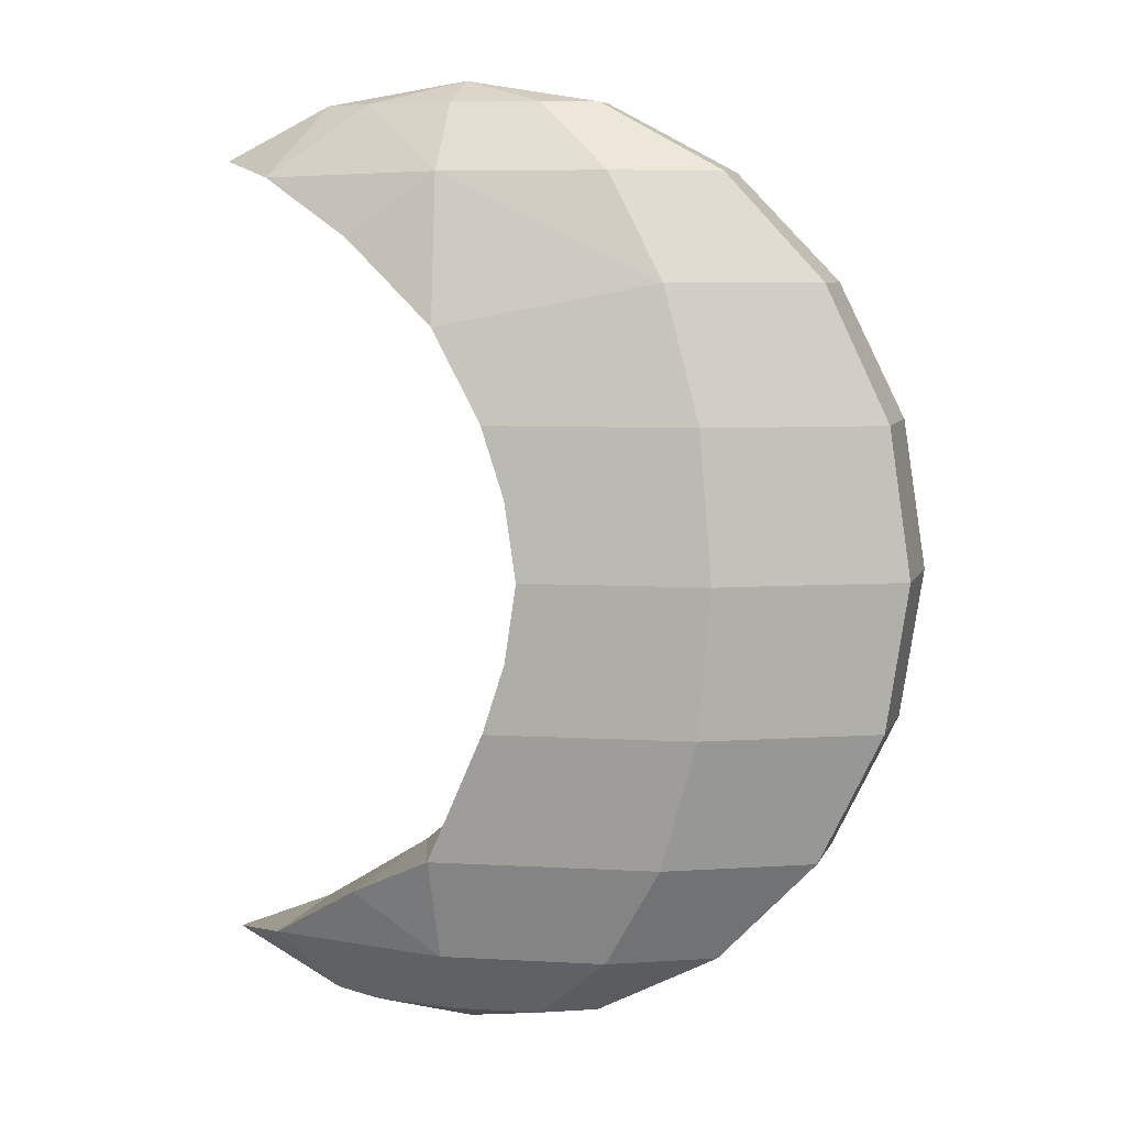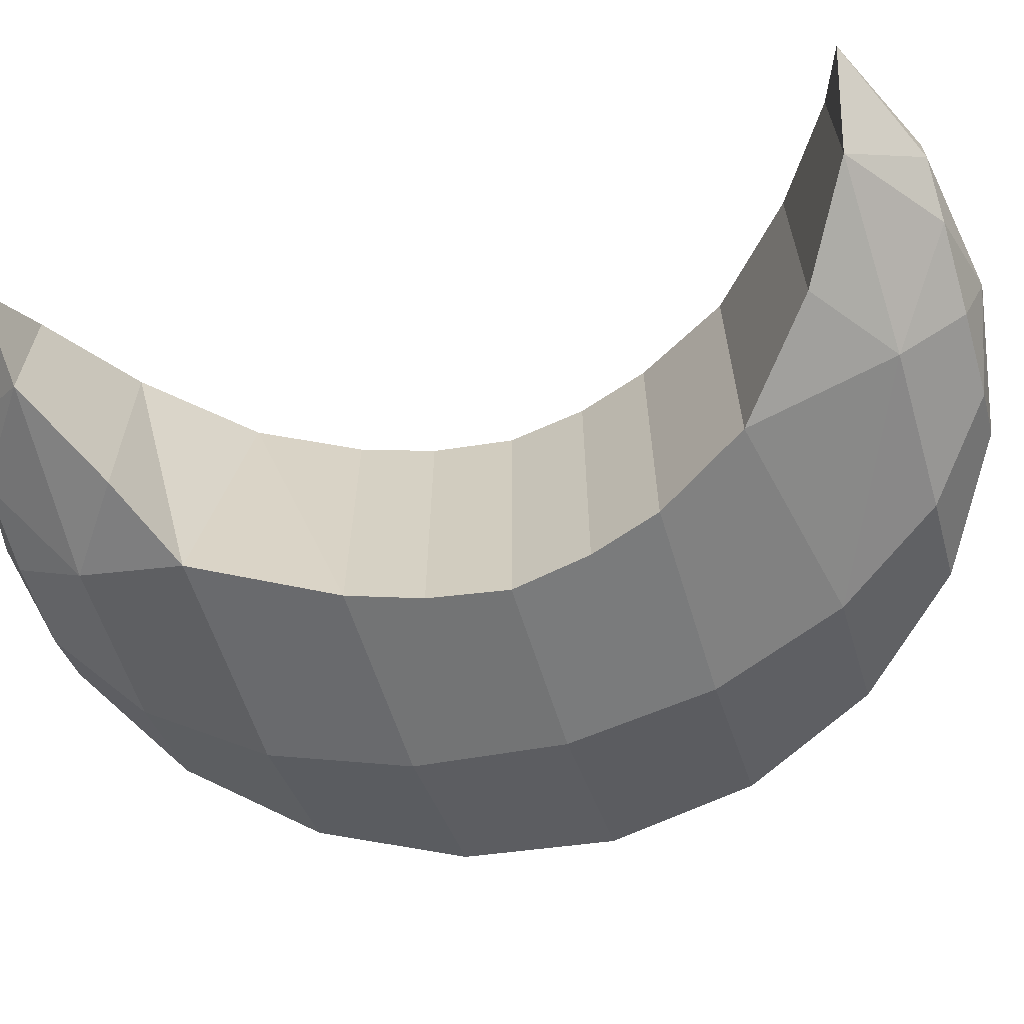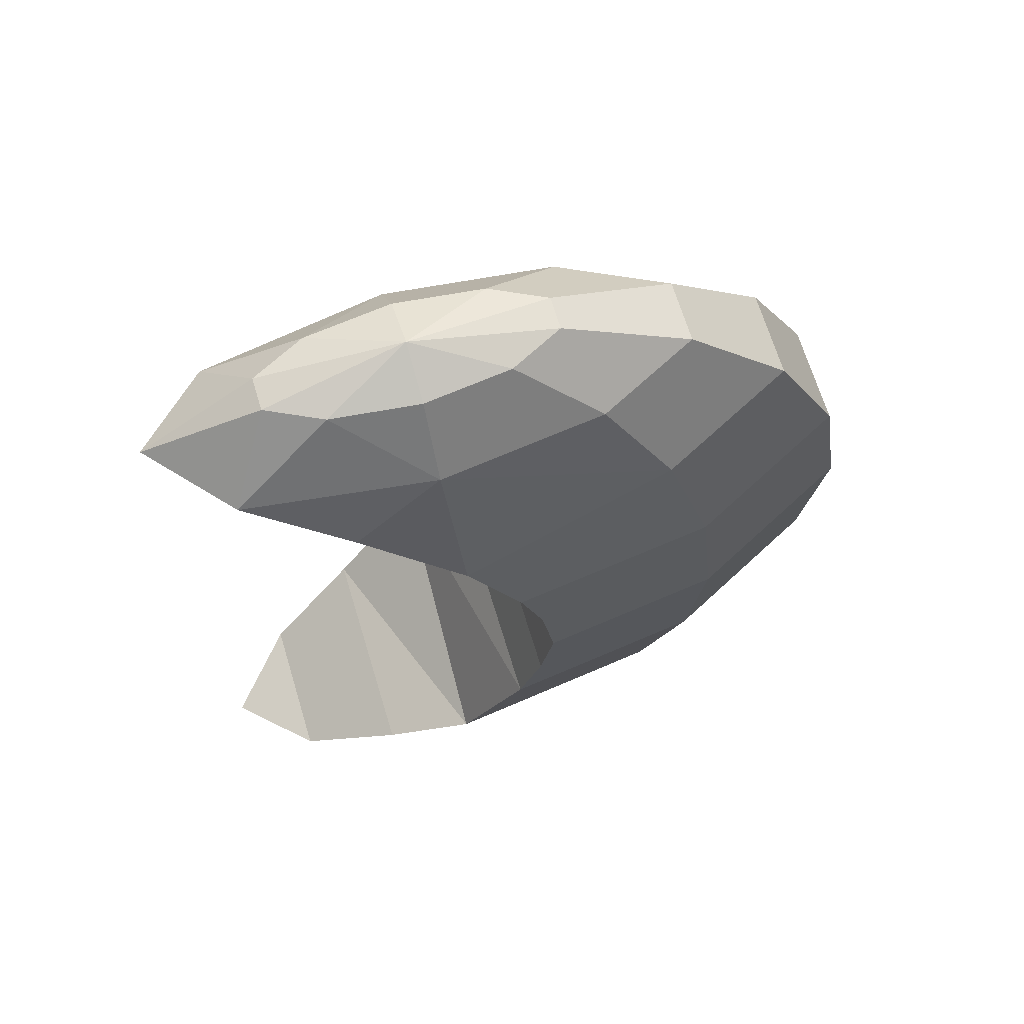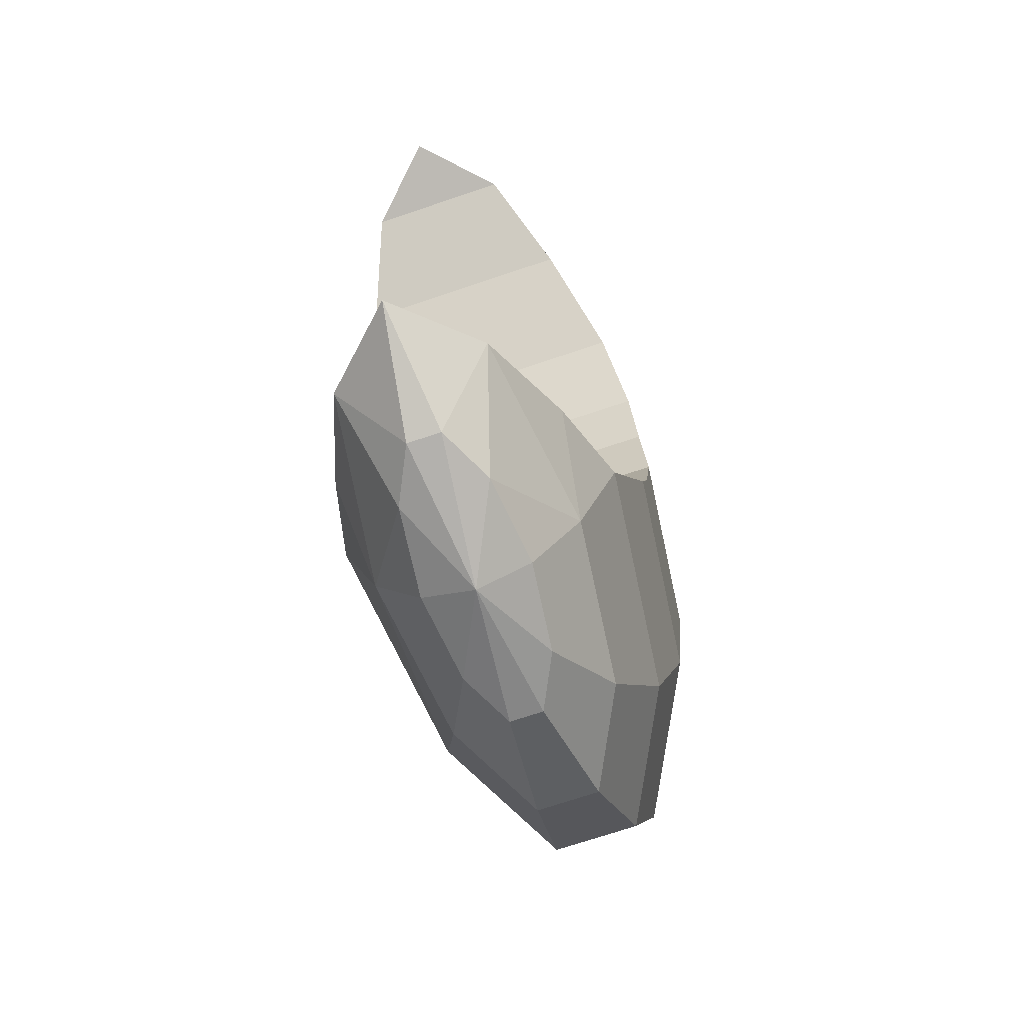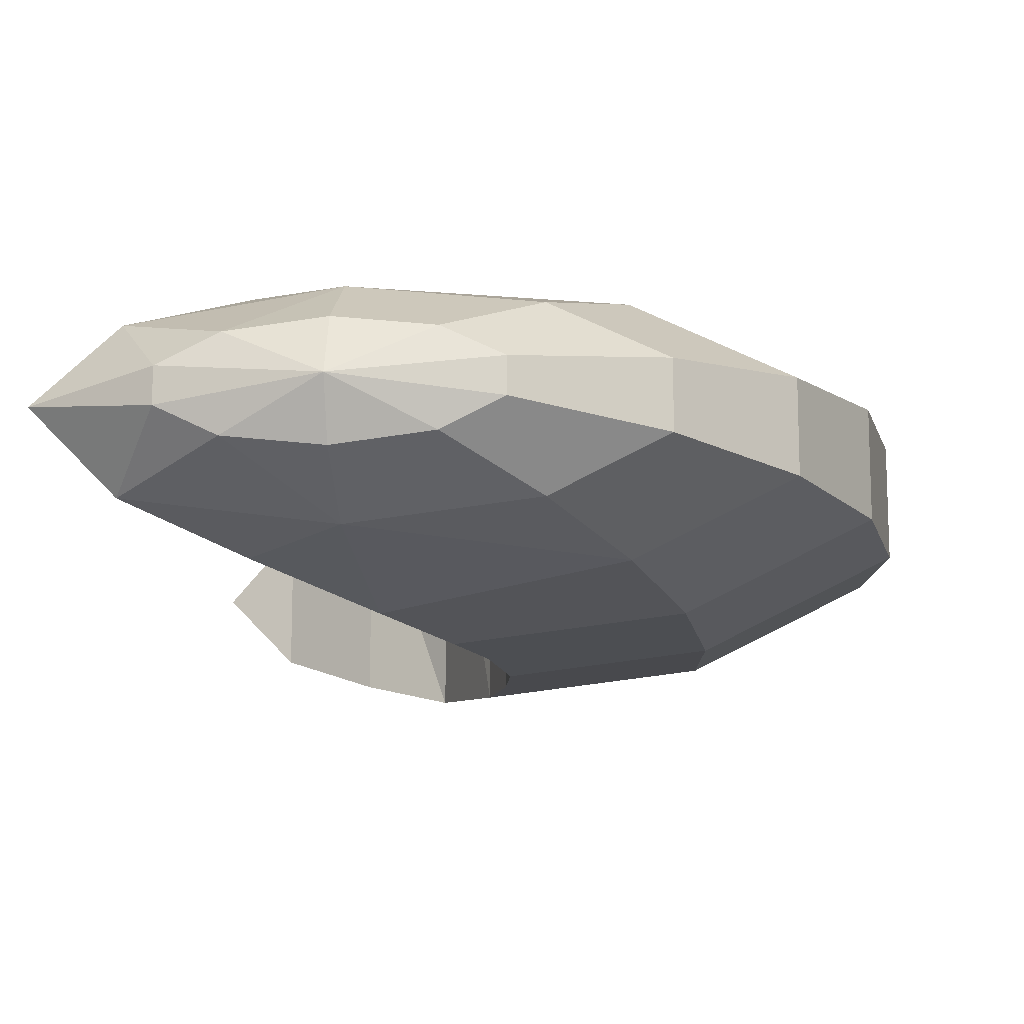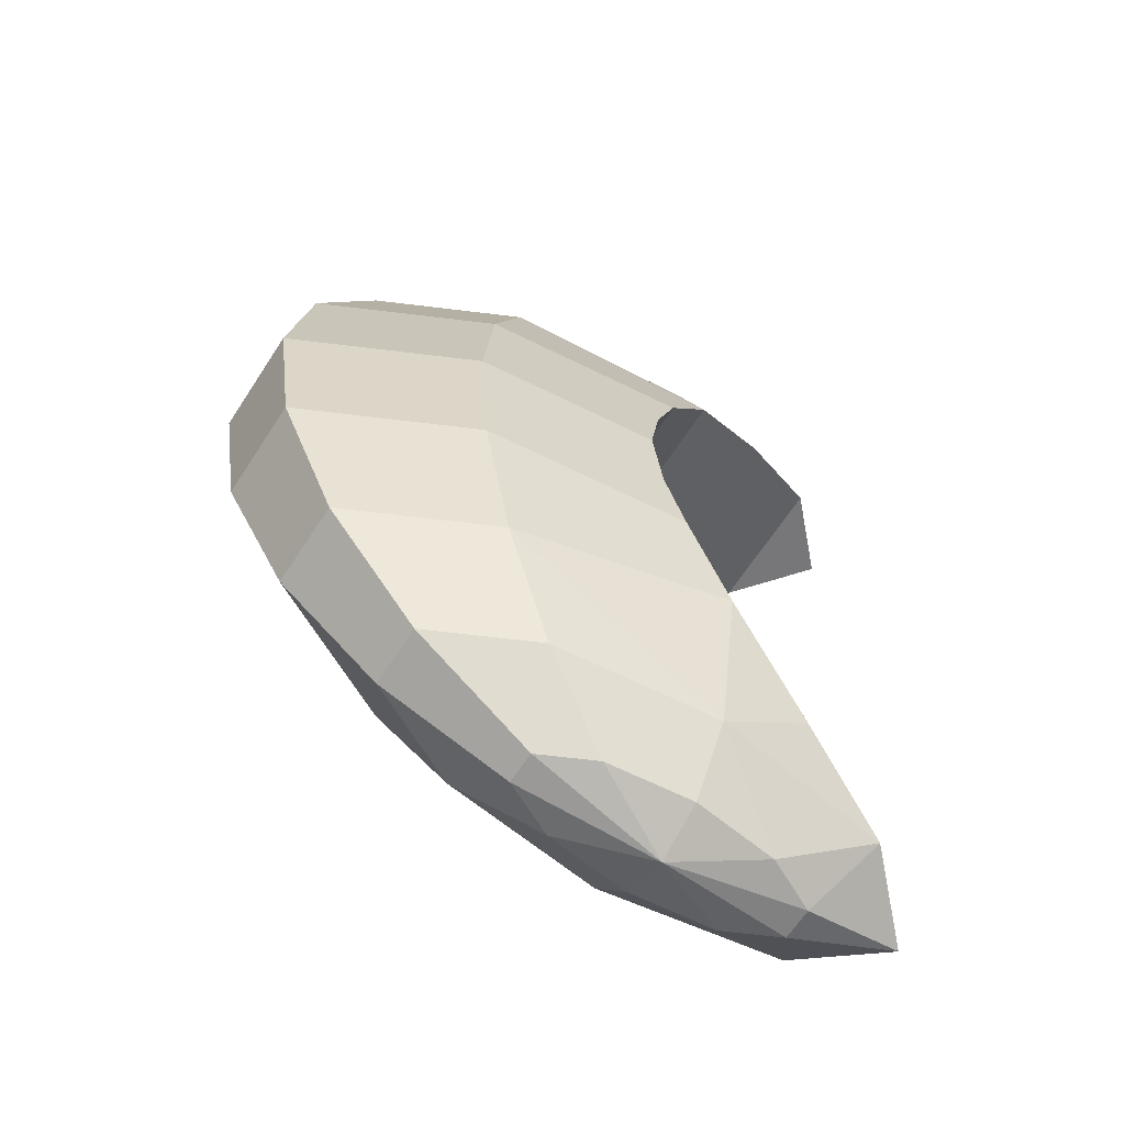
<metadata>
{"format":"obj","ext":"obj","renderer":"f3d","projection":"perspective","resolution":1024,"background":"white","views":[{"elev":7.3,"azim":-164.3,"up":"+Y"},{"elev":-63.4,"azim":106.6,"up":"+Z"},{"elev":68.0,"azim":163.1,"up":"+Y"},{"elev":-70.8,"azim":108.7,"up":"+Y"},{"elev":-13.5,"azim":-174.3,"up":"+Z"},{"elev":-65.2,"azim":-33.1,"up":"+Y"}]}
</metadata>
<code>
o Sphere.001
v 0.1766 0.8176 0.1104
v 0.09097 0.8796 0.09821
v 0.08117 0.7347 0.1415
v 0.09097 0.8796 -0.09821
v 0.1766 0.8176 -0.1104
v 0.08117 0.7347 -0.1415
v 0.09097 0.9462 -0.05163
v 0.09097 0.9692 0
v 0.1762 0.9462 -0.04177
v 0.2729 0.8758 -0.07193
v 0.2289 0.9462 -0.01596
v 0.3428 0.8945 0
v 0.2289 0.9462 0.01596
v 0.2729 0.8758 0.07193
v 0.1762 0.9462 0.04177
v 0.09097 0.9462 0.05163
v 0.005747 0.9462 0.04177
v -0.07114 0.8796 0.07945
v -0.1321 0.7758 0.1094
v -0.3334 0.645 0.0491
v -0.1713 0.645 0.1286
v -0.04692 0.9462 0.01596
v -0.3553 0.5 0.05163
v -0.1848 0.5 0.1352
v -0.1713 0.8796 0.03035
v -0.27 0.7758 0.04177
v -0.1713 0.8796 -0.03035
v -0.27 0.7758 -0.04177
v -0.3334 0.645 -0.0491
v -0.04692 0.9462 -0.01596
v -0.3553 0.5 -0.05163
v -0.07114 0.8796 -0.07945
v 0.03003 0.645 -0.1518
v 0.03003 0.645 0.1518
v -0.004745 0.5 -0.156
v 0.007351 0.5763 0.1531
v -0.004745 0.5 0.156
v -0.1321 0.7758 -0.1094
v -0.1713 0.645 -0.1286
v 0.005747 0.9462 -0.04177
v -0.1848 0.5 -0.1352
v 0.007351 0.5763 -0.1531
v 0.09097 0.1204 0.09821
v 0.1766 0.1824 0.1104
v 0.08117 0.2653 0.1415
v 0.1766 0.1824 -0.1104
v 0.09097 0.1204 -0.09821
v 0.09097 0.2242 -0.1352
v 0.09097 0.05376 -0.05163
v 0.1762 0.05376 -0.04177
v 0.09097 0.0308 -0
v 0.2289 0.05376 -0.01596
v 0.2729 0.1242 -0.07193
v 0.2289 0.05376 0.01596
v 0.2729 0.1242 0.07193
v 0.3428 0.1055 -0
v 0.1762 0.05376 0.04177
v 0.09097 0.05376 0.05163
v 0.005747 0.05376 0.04177
v -0.07114 0.1204 0.07945
v -0.1321 0.2242 0.1094
v -0.3334 0.355 0.0491
v -0.1713 0.355 0.1286
v -0.04692 0.05376 0.01596
v -0.1713 0.1204 0.03035
v -0.27 0.2242 0.04177
v -0.1713 0.1204 -0.03035
v -0.3334 0.355 -0.0491
v -0.04692 0.05376 -0.01596
v -0.07114 0.1204 -0.07945
v 0.03003 0.355 -0.1518
v 0.03003 0.355 0.1518
v 0.007351 0.4237 0.1531
v -0.27 0.2242 -0.04177
v -0.1713 0.355 -0.1286
v 0.005747 0.05376 -0.04177
v 0.007351 0.4237 -0.1531
v -0.1321 0.2242 -0.1094
f 1 2 3
f 4 5 6
f 7 8 9
f 4 9 10
f 9 8 11
f 10 11 12
f 11 8 13
f 13 14 12
f 13 8 15
f 15 8 16
f 15 2 14
f 16 8 17
f 16 18 2
f 2 19 3
f 19 20 21
f 17 8 22
f 21 23 24
f 17 25 18
f 19 25 26
f 26 27 28
f 26 29 20
f 22 8 30
f 20 31 23
f 22 27 25
f 30 32 27
f 33 3 34
f 35 36 37
f 28 32 38
f 10 12 14
f 28 39 29
f 30 8 40
f 6 1 3
f 29 41 31
f 39 33 42
f 40 4 32
f 42 34 36
f 38 4 6
f 38 33 39
f 40 8 7
f 12 11 13
f 36 21 24
f 34 19 21
f 43 44 45
f 46 47 48
f 49 50 51
f 47 50 49
f 50 52 51
f 53 52 50
f 52 54 51
f 55 54 56
f 54 57 51
f 57 58 51
f 43 57 55
f 58 59 51
f 60 58 43
f 61 43 45
f 62 61 63
f 59 64 51
f 23 63 24
f 65 59 60
f 61 65 60
f 66 67 65
f 68 66 62
f 64 69 51
f 31 62 23
f 67 64 65
f 70 69 67
f 45 71 72
f 73 35 37
f 74 70 67
f 55 53 46
f 75 74 68
f 69 76 51
f 44 48 45
f 41 68 31
f 77 71 75
f 70 49 76
f 72 77 73
f 78 47 70
f 71 78 75
f 76 49 51
f 56 54 52
f 63 72 73
f 72 61 45
f 1 14 2
f 4 10 5
f 4 7 9
f 10 9 11
f 13 15 14
f 15 16 2
f 16 17 18
f 2 18 19
f 19 26 20
f 21 20 23
f 17 22 25
f 19 18 25
f 26 25 27
f 26 28 29
f 20 29 31
f 22 30 27
f 30 40 32
f 33 6 3
f 35 42 36
f 28 27 32
f 14 1 5
f 5 10 14
f 28 38 39
f 6 5 1
f 29 39 41
f 35 41 42
f 41 39 42
f 40 7 4
f 42 33 34
f 38 32 4
f 38 6 33
f 24 37 36
f 36 34 21
f 34 3 19
f 43 55 44
f 46 53 47
f 47 53 50
f 53 56 52
f 55 57 54
f 43 58 57
f 60 59 58
f 61 60 43
f 62 66 61
f 23 62 63
f 65 64 59
f 61 66 65
f 66 74 67
f 68 74 66
f 31 68 62
f 67 69 64
f 70 76 69
f 45 48 71
f 73 77 35
f 74 78 70
f 46 44 55
f 55 56 53
f 75 78 74
f 44 46 48
f 41 75 68
f 75 41 77
f 41 35 77
f 70 47 49
f 72 71 77
f 78 48 47
f 71 48 78
f 73 37 24
f 24 63 73
f 72 63 61

</code>
